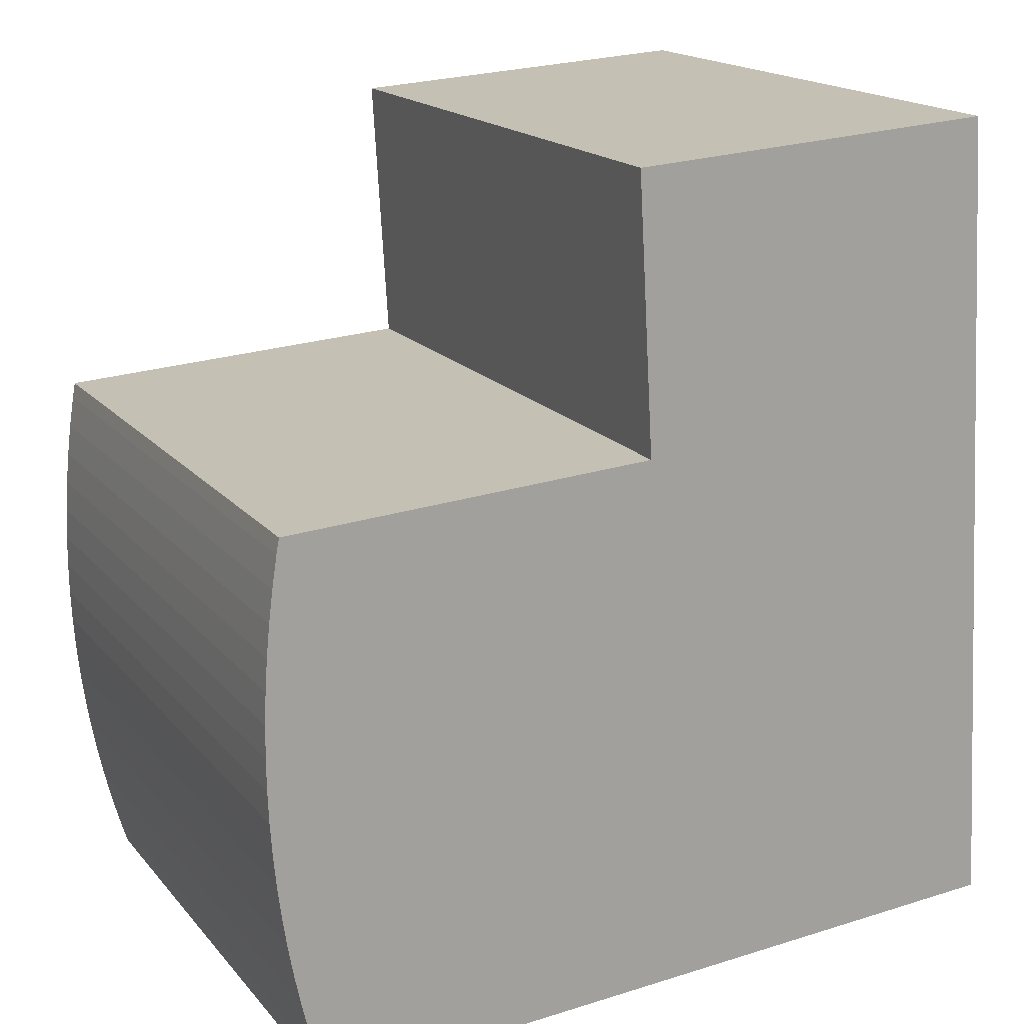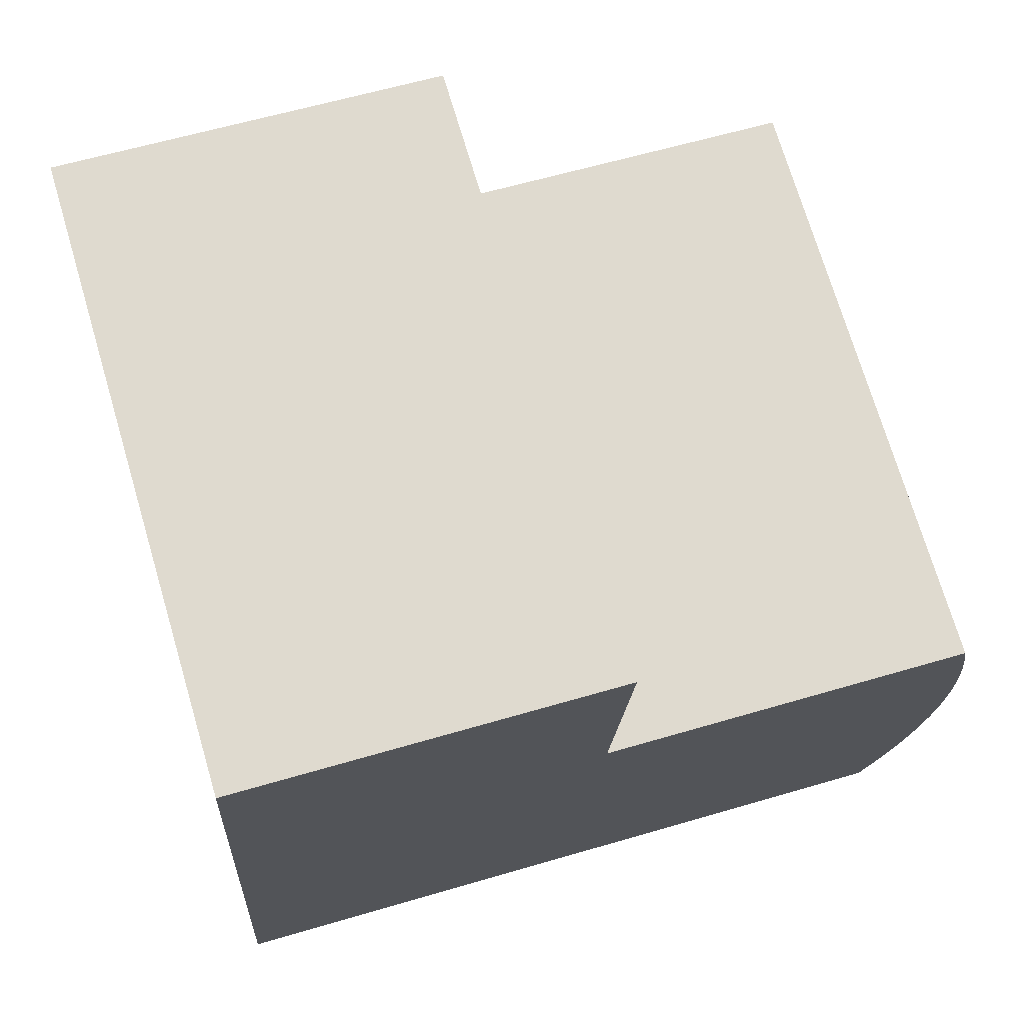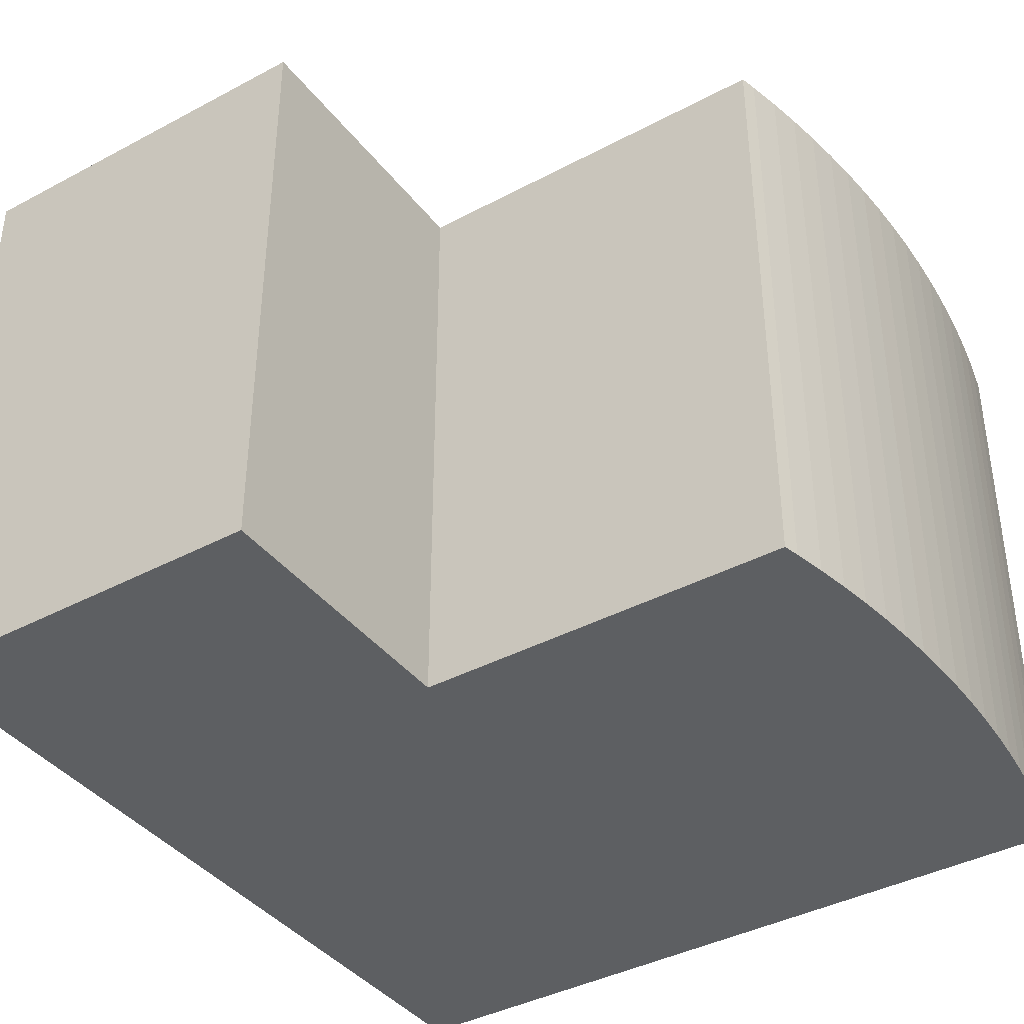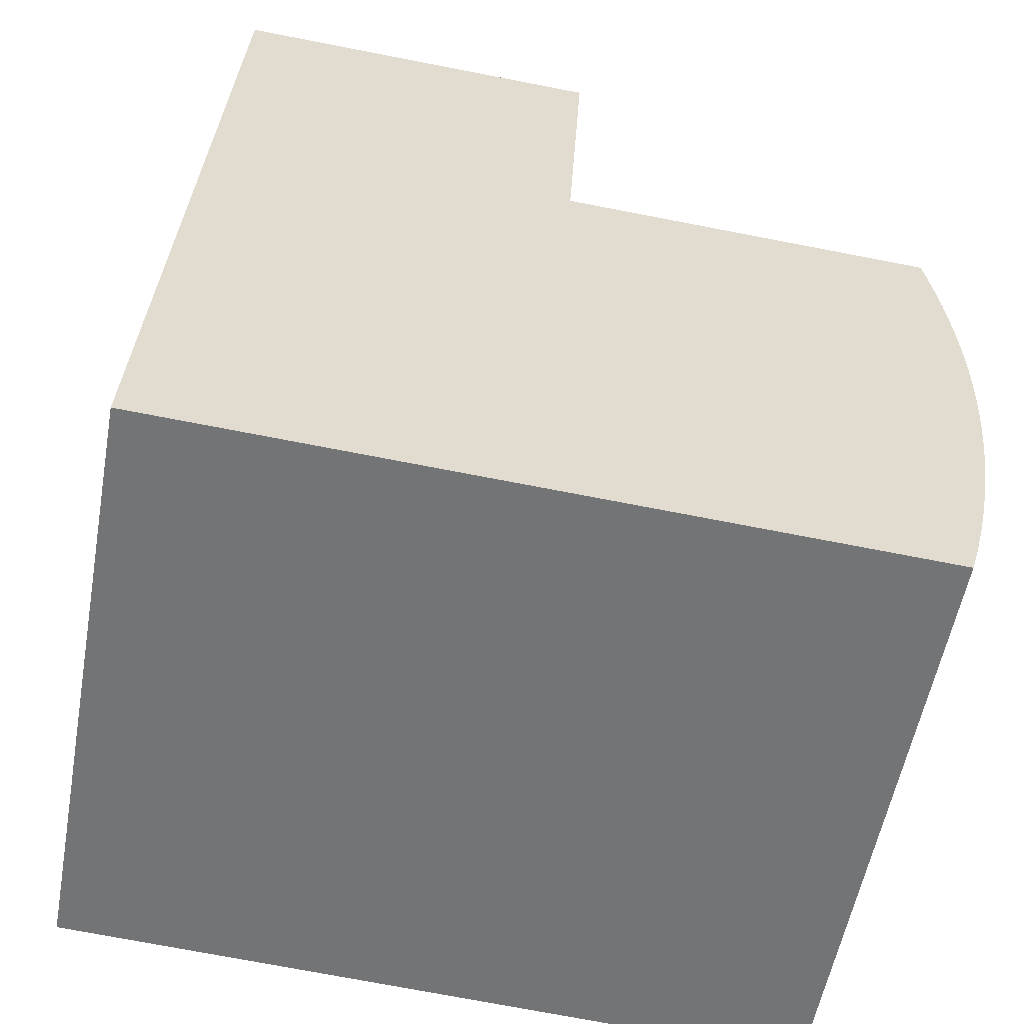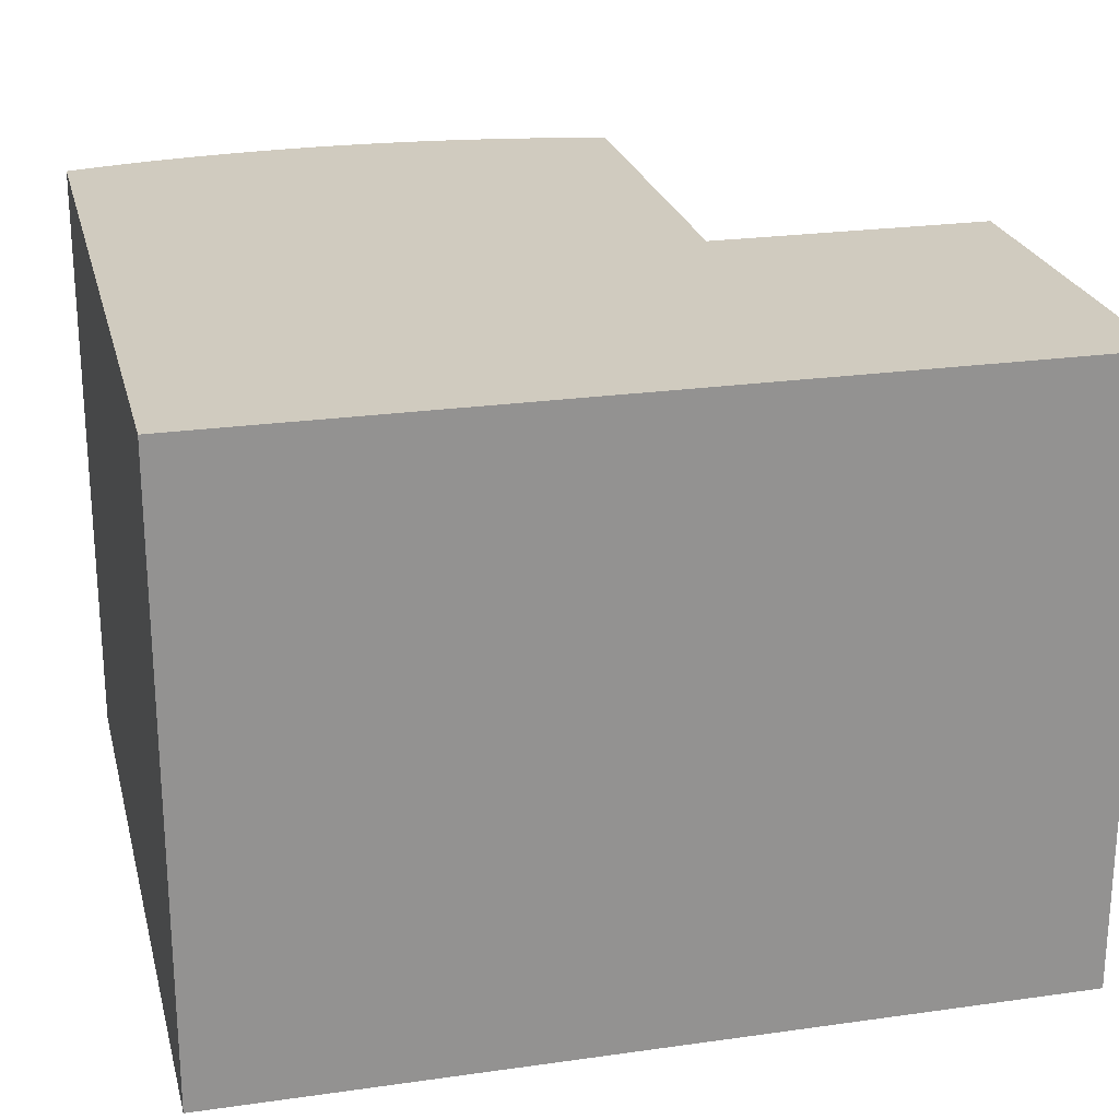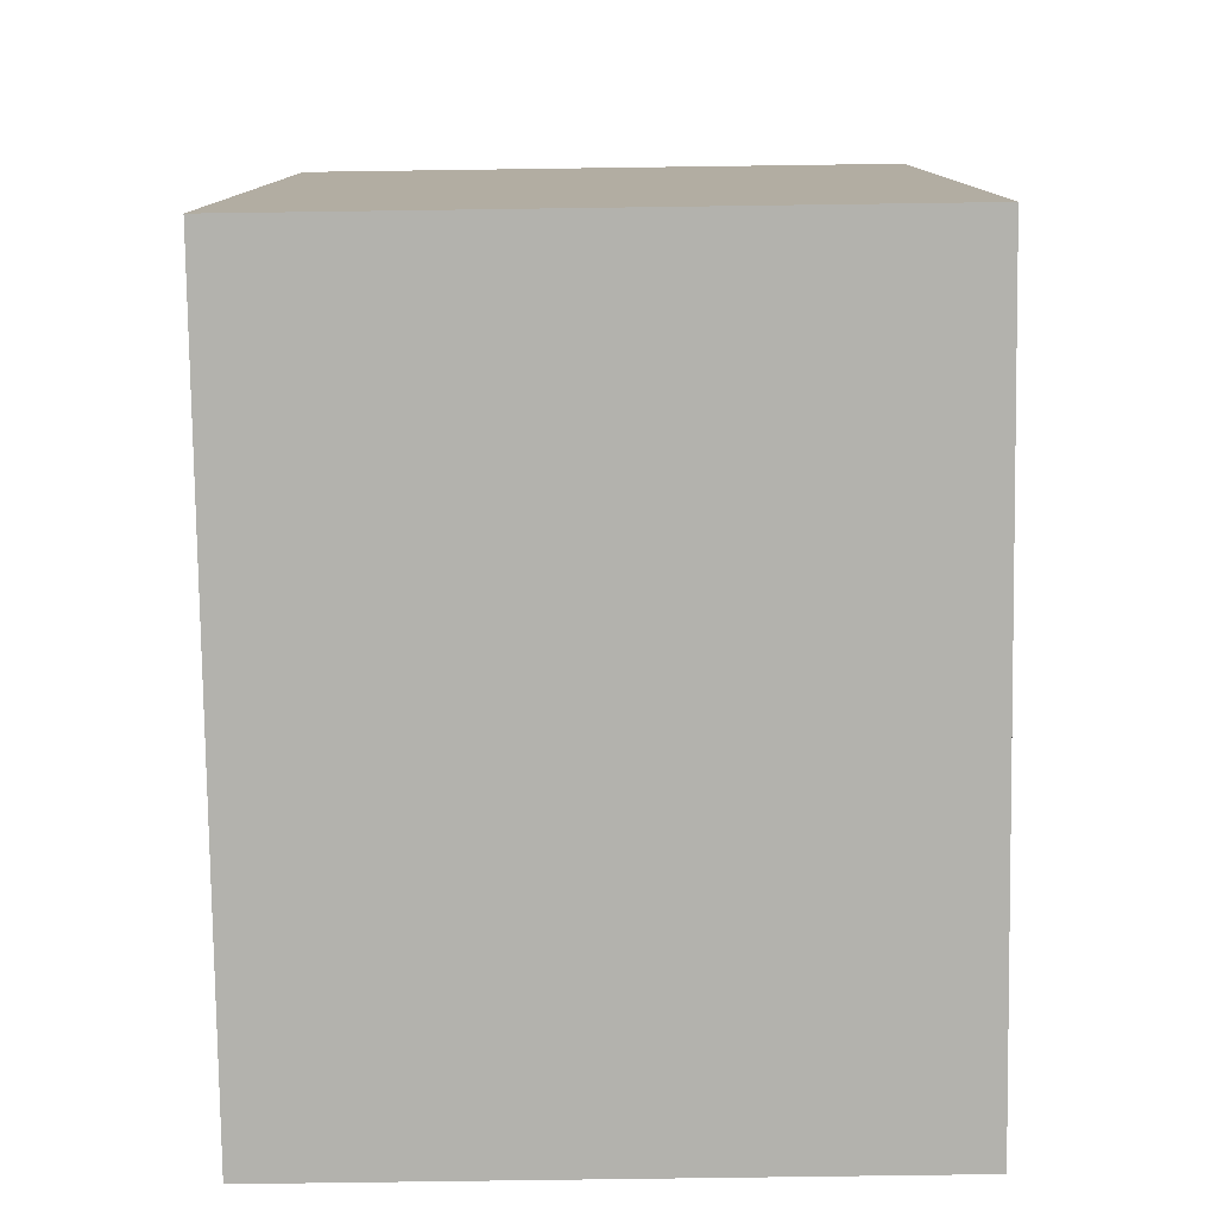
<metadata>
{"format":"obj","ext":"obj","renderer":"f3d","projection":"perspective","resolution":1024,"background":"white","views":[{"elev":17.4,"azim":153.4,"up":"+Z"},{"elev":72.4,"azim":-16.5,"up":"+Z"},{"elev":-39.6,"azim":37.0,"up":"+Y"},{"elev":-55.9,"azim":-10.3,"up":"+Z"},{"elev":23.7,"azim":-100.0,"up":"+Y"},{"elev":-75.9,"azim":-89.2,"up":"+Z"}]}
</metadata>
<code>
v -8.03 0.1363 -5.966
v -8.025 0.1363 -5.877
v -7.987 0.1363 -5.909
v -7.985 0.1363 -5.879
v -7.95 0.1363 -5.971
v -7.949 0.1363 -5.967
v -7.948 0.1363 -5.964
v -7.947 0.1363 -5.961
v -7.946 0.1363 -5.957
v -7.946 0.1363 -5.911
v -7.946 0.1363 -5.913
v -7.946 0.1363 -5.954
v -7.945 0.1363 -5.916
v -7.945 0.1363 -5.951
v -7.945 0.1363 -5.92
v -7.945 0.1363 -5.947
v -7.945 0.1363 -5.923
v -7.945 0.1363 -5.944
v -7.944 0.1363 -5.927
v -7.944 0.1363 -5.94
v -7.944 0.1363 -5.93
v -7.944 0.1363 -5.937
v -7.944 0.1363 -5.933
v -7.987 0.07066 -5.909
v -8.025 0.07066 -5.877
v -8.03 0.07066 -5.966
v -7.985 0.07066 -5.879
v -7.95 0.07066 -5.971
v -7.949 0.07066 -5.967
v -7.948 0.07066 -5.964
v -7.947 0.07066 -5.961
v -7.946 0.07066 -5.957
v -7.946 0.07066 -5.911
v -7.946 0.07066 -5.913
v -7.946 0.07066 -5.954
v -7.945 0.07066 -5.916
v -7.945 0.07066 -5.951
v -7.945 0.07066 -5.92
v -7.945 0.07066 -5.947
v -7.945 0.07066 -5.923
v -7.945 0.07066 -5.944
v -7.944 0.07066 -5.927
v -7.944 0.07066 -5.94
v -7.944 0.07066 -5.93
v -7.944 0.07066 -5.937
v -7.944 0.07066 -5.933
v -8.03 0.07066 -5.966
v -8.025 0.07066 -5.877
v -8.025 0.1363 -5.877
v -8.03 0.1363 -5.966
v -7.95 0.07066 -5.971
v -8.03 0.07066 -5.966
v -8.03 0.1363 -5.966
v -7.95 0.1363 -5.971
v -7.987 0.07066 -5.909
v -7.946 0.07066 -5.911
v -7.946 0.1363 -5.911
v -7.987 0.1363 -5.909
v -7.985 0.07066 -5.879
v -7.987 0.07066 -5.909
v -7.987 0.1363 -5.909
v -7.985 0.1363 -5.879
v -8.025 0.07066 -5.877
v -7.985 0.07066 -5.879
v -7.985 0.1363 -5.879
v -8.025 0.1363 -5.877
f 1 2 3
f 4 3 2
f 5 1 3
f 6 5 3
f 7 6 3
f 8 7 3
f 9 8 3
f 9 3 10
f 9 10 11
f 12 9 11
f 12 11 13
f 14 12 13
f 14 13 15
f 16 14 15
f 16 15 17
f 18 16 17
f 18 17 19
f 20 18 19
f 20 19 21
f 22 20 21
f 23 22 21
f 24 25 26
f 27 25 24
f 24 26 28
f 24 28 29
f 24 29 30
f 24 30 31
f 24 31 32
f 33 24 32
f 34 33 32
f 34 32 35
f 36 34 35
f 36 35 37
f 38 36 37
f 38 37 39
f 40 38 39
f 40 39 41
f 42 40 41
f 42 41 43
f 44 42 43
f 44 43 45
f 46 44 45
f 47 48 49
f 47 49 50
f 51 52 53
f 51 53 54
f 29 28 5
f 29 5 6
f 30 29 6
f 30 6 7
f 31 30 7
f 31 7 8
f 32 31 8
f 32 8 9
f 35 32 9
f 35 9 12
f 37 35 12
f 37 12 14
f 39 37 14
f 39 14 16
f 41 39 16
f 41 16 18
f 43 41 18
f 43 18 20
f 45 43 20
f 45 20 22
f 46 45 22
f 46 22 23
f 44 46 23
f 44 23 21
f 42 44 21
f 42 21 19
f 40 42 19
f 40 19 17
f 38 40 17
f 38 17 15
f 36 38 15
f 36 15 13
f 34 36 13
f 34 13 11
f 33 34 11
f 33 11 10
f 55 56 57
f 55 57 58
f 59 60 61
f 59 61 62
f 63 64 65
f 63 65 66

</code>
